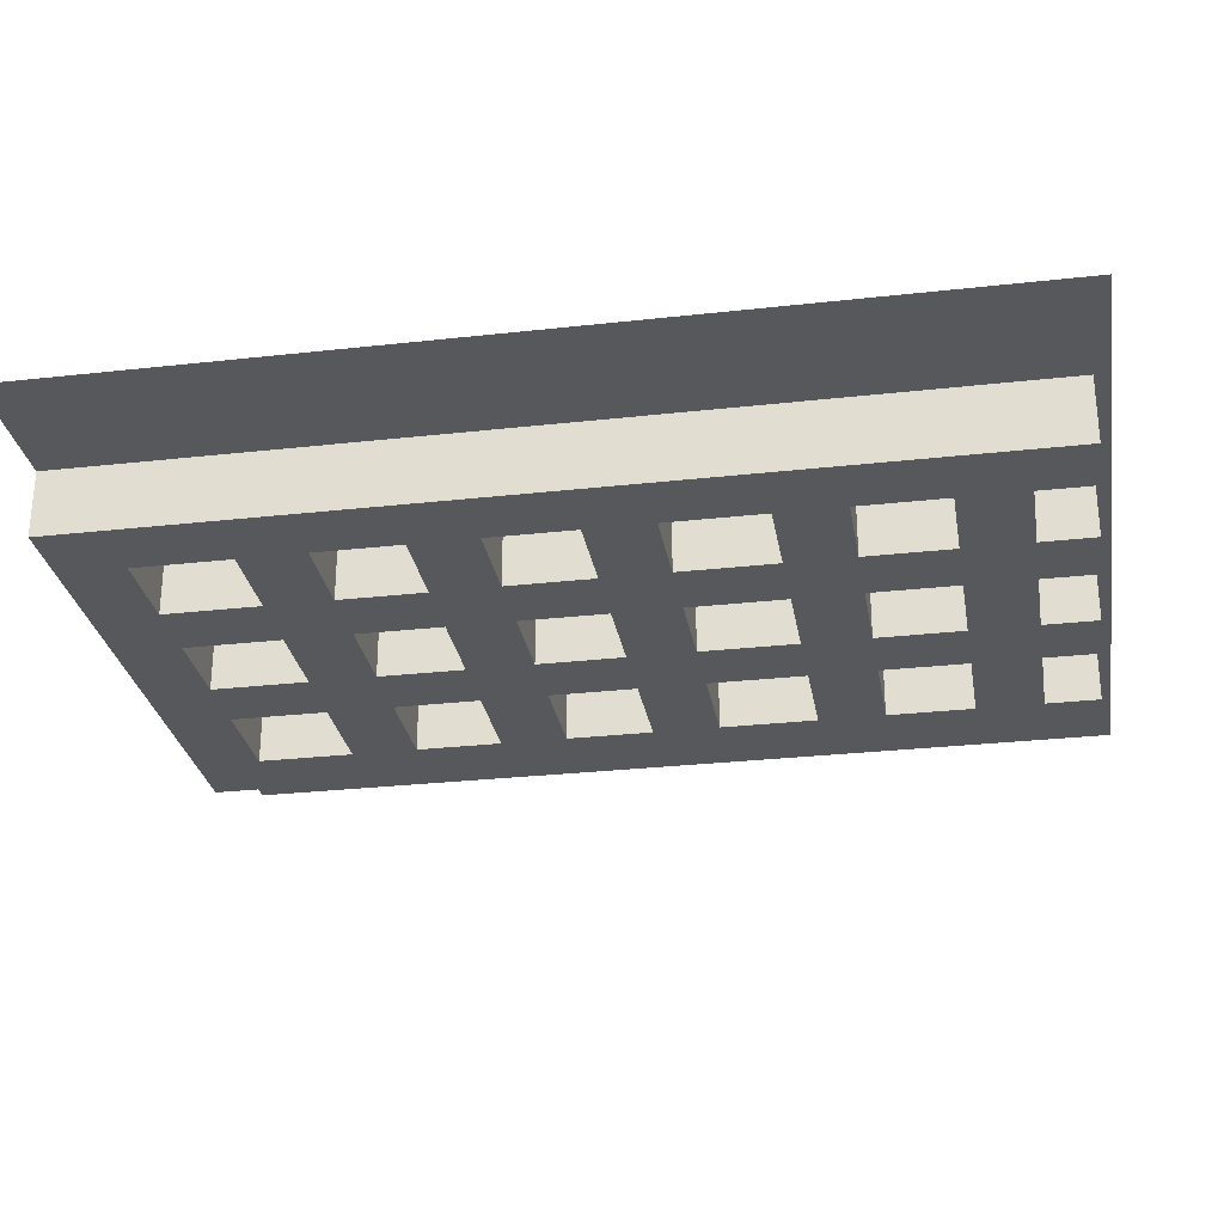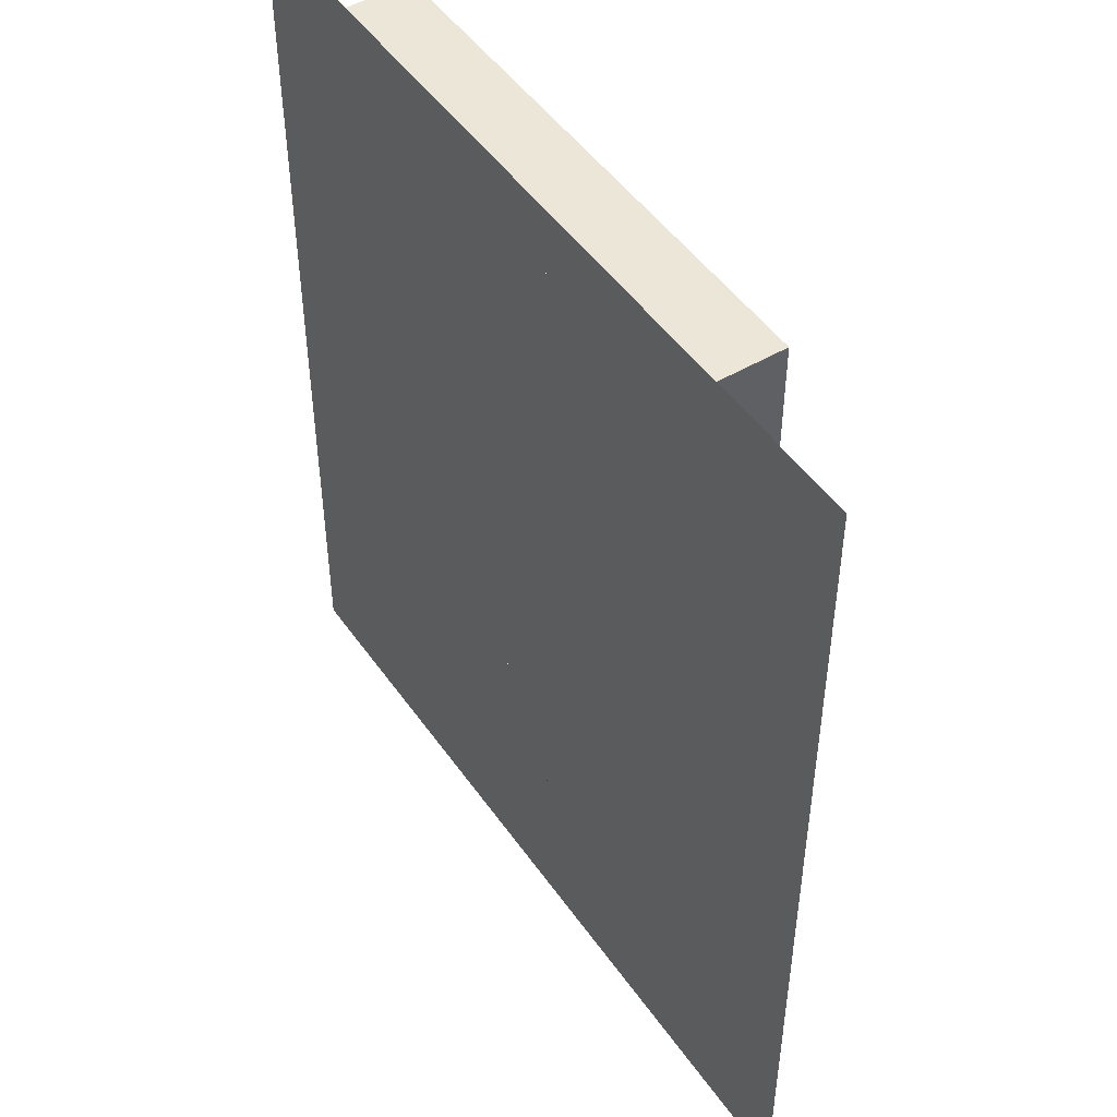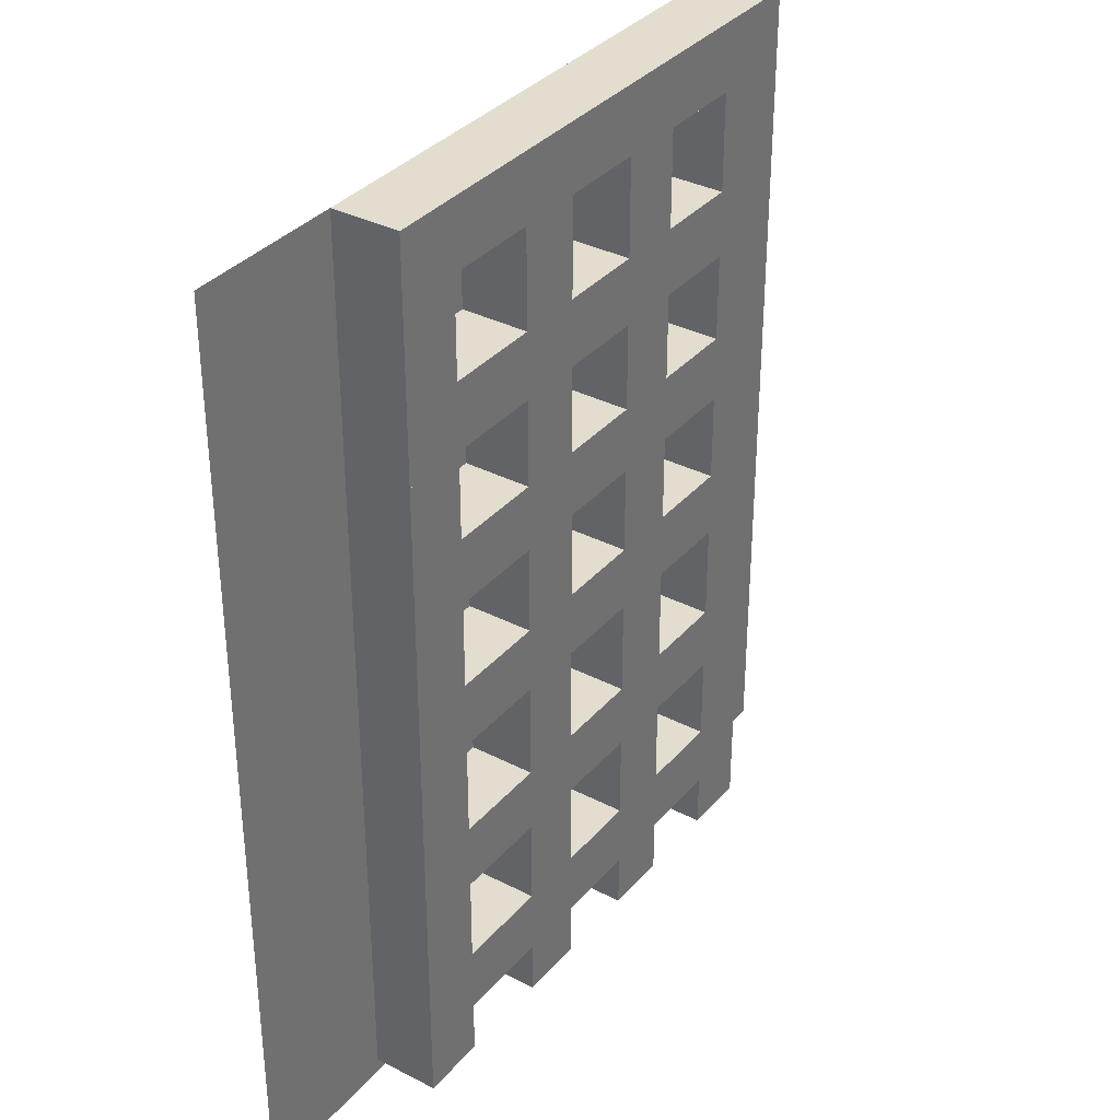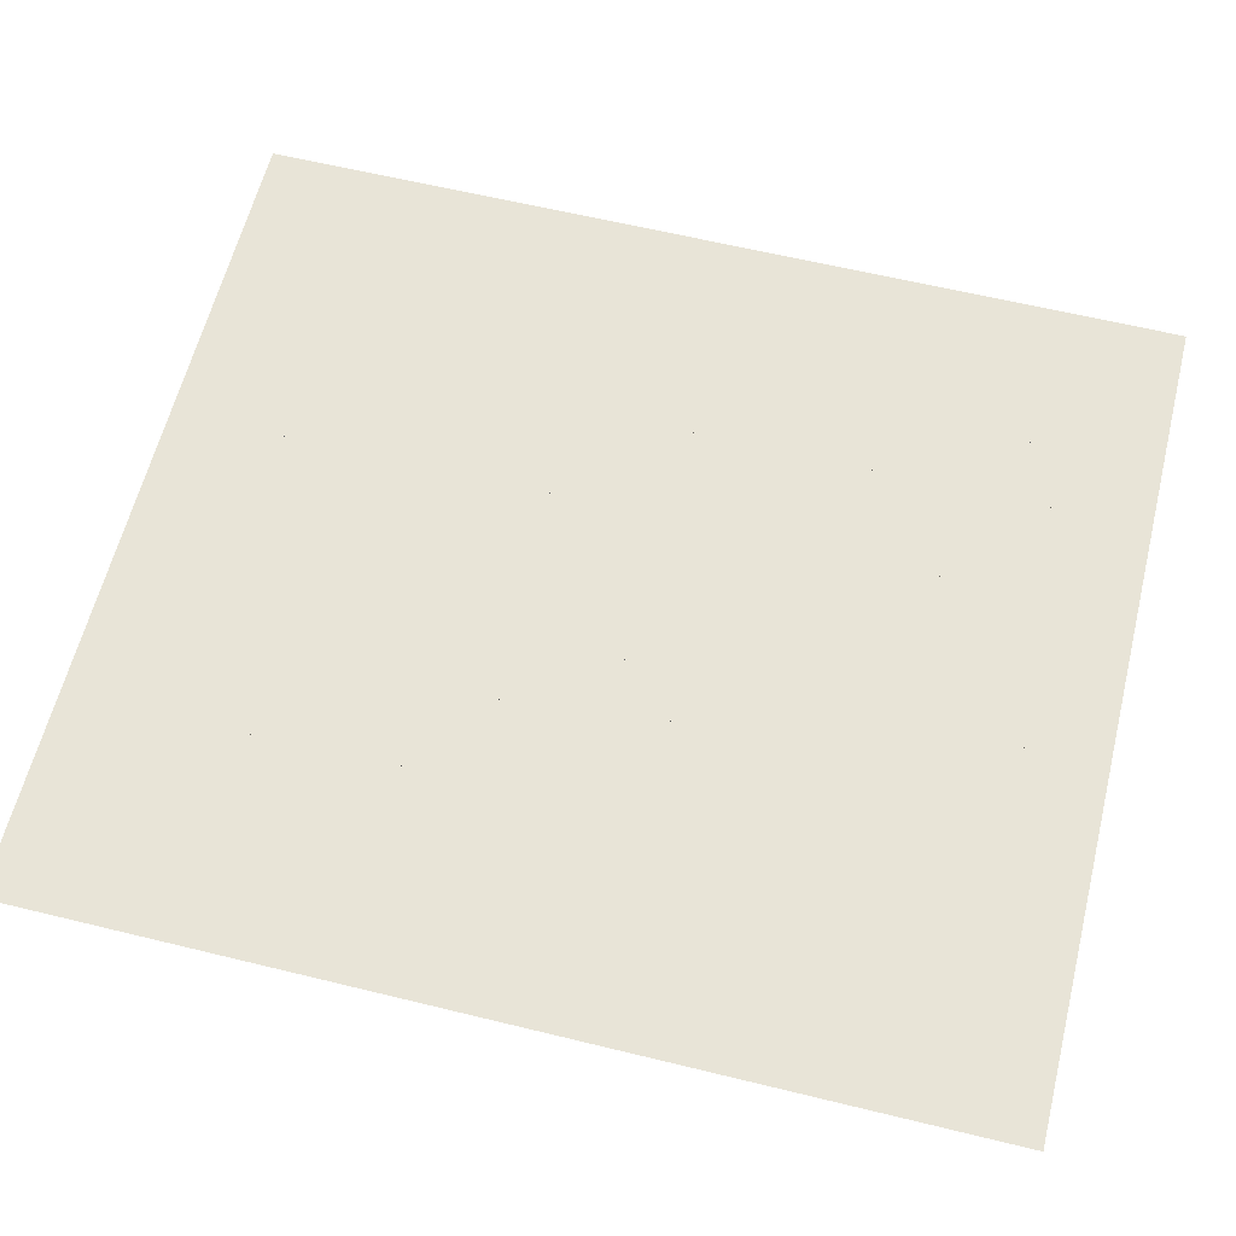
<metadata>
{"format":"obj","ext":"obj","renderer":"f3d","projection":"perspective","resolution":1024,"background":"white","views":[{"elev":-28.4,"azim":99.6,"up":"+Y"},{"elev":48.6,"azim":-123.4,"up":"+Z"},{"elev":34.9,"azim":-55.5,"up":"+Z"},{"elev":61.3,"azim":104.0,"up":"+Y"}]}
</metadata>
<code>
v 1.324 0.47 -0.029
v 1.052 0.47 0
v -0.306 0.47 -0.029
v 1.324 0.47 1.781
v 1.052 0.47 0.107
v 1.052 0.47 0.237
v 1.052 0.47 0.408
v 1.052 0.47 0.538
v 1.052 0.47 0.729
v 1.052 0.47 0.859
v 1.052 0.47 1.03
v 1.052 0.47 1.16
v 1.052 0.47 1.33
v 1.052 0.47 1.46
v 1.052 0.47 1.651
v 1.052 0.47 1.781
v 0.922 0.47 0.107
v 0.752 0.47 0
v 0.922 0.47 0
v 0.752 0.47 0.107
v 0.622 0.47 0.107
v 0.451 0.47 0
v 0.622 0.47 0
v 0.451 0.47 0.107
v 0.321 0.47 0.107
v 0.13 0.47 0
v 0.321 0.47 0
v 0.13 0.47 0.107
v 0 0.47 0
v -0.306 0.47 1.781
v 0 0.47 0.107
v 0 0.47 0.237
v 0 0.47 0.408
v 0 0.47 0.538
v 0 0.47 0.729
v 0 0.47 0.859
v 0 0.47 1.03
v 0 0.47 1.16
v 0 0.47 1.33
v 0 0.47 1.46
v 0 0.47 1.651
v 0 0.47 1.781
v 0.922 0.47 0.237
v 0.752 0.47 0.237
v 0.922 0.47 0.408
v 0.752 0.47 0.408
v 0.622 0.47 0.408
v 0.451 0.47 0.237
v 0.622 0.47 0.237
v 0.321 0.47 0.237
v 0.13 0.47 0.237
v 0.321 0.47 0.408
v 0.13 0.47 0.408
v 0.321 0.47 0.538
v 0.922 0.47 0.538
v 0.922 0.47 0.729
v 0.13 0.47 0.538
v 0.13 0.47 0.729
v 0.752 0.47 0.729
v 0.922 0.47 1.651
v 0.752 0.47 1.46
v 0.922 0.47 1.46
v 0.752 0.47 1.651
v 0.622 0.47 1.651
v 0.451 0.47 1.46
v 0.622 0.47 1.46
v 0.451 0.47 1.651
v 0.922 0.47 1.03
v 0.752 0.47 0.859
v 0.922 0.47 0.859
v 0.13 0.47 0.859
v 0.13 0.47 1.03
v 0.922 0.47 1.16
v 0.13 0.47 1.16
v 0.922 0.47 1.33
v 0.13 0.47 1.33
v 0.13 0.47 1.46
v 0.321 0.47 1.46
v 0.321 0.47 1.651
v 0.13 0.47 1.651
v 0.922 0.34 0.408
v 0.752 0.34 0.538
v 0.752 0.34 0.408
v 0.922 0.34 0.538
v 0.752 0.47 0.538
v 0.752 0.34 0.237
v 0.622 0.34 0.107
v 0.752 0.34 0.107
v 0.622 0.34 0.237
v 0.922 0.34 0.237
v 0.922 0.34 0.107
v 0.622 0.34 0.408
v 1.052 0.34 0.408
v 1.052 0.34 0.237
v 1.052 0.34 0.107
v 0.922 0.34 0
v 1.052 0.34 0
v 0.622 0.47 0.538
v 0.622 0.47 0.729
v 1.052 0.34 0.538
v 0.321 0.34 0.408
v 0.13 0.34 0.538
v 0.13 0.34 0.408
v 0.321 0.34 0.538
v 0 0.34 0.538
v 0 0.34 0.729
v 0 0.34 0
v 0 0.34 0.107
v 0.451 0.34 0.538
v 0.451 0.34 0.408
v 0.622 0.34 0.538
v 0.451 0.34 0.107
v 0.321 0.34 0
v 0.451 0.34 0
v 0.321 0.34 0.107
v 0.922 0.47 1.781
v 0.922 0.34 1.651
v 0.922 0.34 1.781
v 1.052 0.34 1.651
v 0.922 0.34 0.729
v 0.922 0.34 0.859
v 0.922 0.34 1.46
v 0.922 0.34 1.33
v 0.922 0.34 1.16
v 0.922 0.34 1.03
v 1.052 0.34 0.859
v 1.052 0.34 0.729
v 1.052 0.34 1.781
v 1.052 0.34 1.03
v 0.13 0.34 1.33
v 0 0.34 1.16
v 0.13 0.34 1.16
v 0 0.34 1.33
v 0.13 0.47 1.781
v 1.052 0.34 1.46
v 0 0.34 0.859
v 0 0.34 1.03
v 1.052 0.34 1.33
v 0.752 0.34 1.651
v 0.752 0.34 1.781
v 0.13 0.34 0.729
v 0 0.34 1.46
v 0 0.34 1.651
v 0.13 0.34 1.651
v 0.13 0.34 1.46
v 0.13 0.34 1.03
v 0.13 0.34 0.859
v 0.752 0.47 1.781
v 0.451 0.47 0.729
v 0.451 0.47 0.538
v 0.321 0.47 0.729
v 0 0.34 0.408
v 0.451 0.34 0.237
v 0.622 0.34 0
v 0.752 0.34 0
v 0.451 0.47 0.859
v 0.622 0.47 0.859
v 0.451 0.47 0.408
v 0.13 0.34 0.107
v 0.13 0.34 0.237
v 0 0.34 0.237
v 0.321 0.34 0.237
v 0.622 0.34 0.729
v 0.451 0.34 0.859
v 0.451 0.34 0.729
v 0.622 0.34 0.859
v 1.052 0.34 1.16
v 0.451 0.34 1.03
v 0.451 0.34 1.16
v 0.451 0.34 1.33
v 0.451 0.34 1.46
v 0.451 0.34 1.651
v 0.451 0.34 1.781
v 0.451 0.47 1.781
v 0.451 0.47 1.03
v 0.451 0.47 1.16
v 0.451 0.47 1.33
v 0.752 0.47 1.03
v 0.752 0.47 1.16
v 0.321 0.47 0.859
v 0.622 0.47 1.16
v 0.622 0.47 1.03
v 0.321 0.47 1.33
v 0.752 0.47 1.33
v 0.622 0.47 1.33
v 0.622 0.34 1.16
v 0.622 0.34 1.03
v 0.321 0.34 0.729
v 0.13 0.34 0
v 0.13 0.34 1.781
v 0.321 0.47 1.781
v 0.321 0.34 1.651
v 0.321 0.34 1.781
v 0.321 0.34 1.46
v 0.321 0.34 1.33
v 0.321 0.34 1.16
v 0.321 0.34 1.03
v 0.321 0.34 0.859
v 0.321 0.47 1.16
v 0.321 0.47 1.03
v 0.622 0.34 1.651
v 0.622 0.34 1.781
v 0.622 0.47 1.781
v 0.622 0.34 1.46
v 0.622 0.34 1.33
v 0.752 0.34 0.729
v 0.752 0.34 0.859
v 0.752 0.34 1.03
v 0.752 0.34 1.16
v 0.752 0.34 1.33
v 0.752 0.34 1.46
v 0 0.34 1.781
f 1 2 3
f 2 1 4
f 2 4 5
f 5 4 6
f 6 4 7
f 7 4 8
f 8 4 9
f 9 4 10
f 10 4 11
f 11 4 12
f 12 4 13
f 13 4 14
f 14 4 15
f 15 4 16
f 17 18 19
f 18 17 20
f 21 22 23
f 22 21 24
f 25 26 27
f 26 25 28
f 3 29 30
f 29 3 2
f 29 2 19
f 29 19 18
f 29 18 23
f 29 23 22
f 29 22 27
f 29 27 26
f 30 29 31
f 30 31 32
f 30 32 33
f 30 33 34
f 30 34 35
f 30 35 36
f 30 36 37
f 30 37 38
f 30 38 39
f 30 39 40
f 30 40 41
f 30 41 42
f 7 43 6
f 43 7 44
f 44 7 45
f 44 45 46
f 47 48 49
f 48 47 50
f 50 47 51
f 51 47 52
f 51 52 53
f 52 47 54
f 54 47 46
f 54 46 45
f 54 45 55
f 54 55 56
f 54 56 57
f 57 56 58
f 58 56 59
f 60 61 62
f 61 60 63
f 64 65 66
f 65 64 67
f 68 69 70
f 69 68 71
f 71 68 72
f 72 68 73
f 72 73 74
f 74 73 75
f 74 75 76
f 76 75 77
f 77 75 61
f 61 75 62
f 77 61 65
f 65 61 66
f 77 65 78
f 77 78 79
f 77 79 80
f 59 71 58
f 71 59 69
f 81 82 83
f 82 81 84
f 85 45 46
f 45 85 55
f 43 20 17
f 20 43 44
f 86 87 88
f 87 86 89
f 90 88 91
f 88 90 86
f 83 89 86
f 89 83 92
f 93 90 94
f 90 93 81
f 94 91 95
f 91 94 90
f 48 25 24
f 25 48 50
f 95 96 97
f 96 95 91
f 6 17 5
f 17 6 43
f 98 59 85
f 59 98 99
f 50 28 25
f 28 50 51
f 93 84 81
f 84 93 100
f 52 57 53
f 57 52 54
f 58 34 57
f 34 58 35
f 101 102 103
f 102 101 104
f 35 105 106
f 105 35 34
f 31 107 108
f 107 31 29
f 92 109 110
f 109 92 111
f 112 113 114
f 113 112 115
f 116 117 118
f 117 116 60
f 15 117 60
f 117 15 119
f 9 70 56
f 70 9 10
f 70 120 121
f 120 70 56
f 60 122 117
f 122 60 123
f 123 60 124
f 124 60 125
f 125 60 121
f 121 60 70
f 70 60 62
f 70 62 75
f 70 75 73
f 70 73 68
f 9 126 127
f 126 9 10
f 126 70 121
f 70 126 10
f 128 116 118
f 116 128 16
f 127 121 120
f 121 127 126
f 15 128 119
f 128 15 16
f 16 60 15
f 60 16 116
f 9 120 56
f 120 9 127
f 128 117 119
f 117 128 118
f 80 40 77
f 40 80 41
f 10 129 126
f 129 10 11
f 130 131 132
f 131 130 133
f 127 84 100
f 84 127 120
f 6 93 94
f 93 6 7
f 134 41 80
f 41 134 42
f 58 36 35
f 36 58 71
f 119 122 135
f 122 119 117
f 2 95 97
f 95 2 5
f 39 131 133
f 131 39 38
f 37 136 137
f 136 37 36
f 74 37 72
f 37 74 38
f 138 122 123
f 122 138 135
f 76 40 39
f 40 76 77
f 118 139 117
f 139 118 140
f 141 105 102
f 105 141 106
f 41 142 143
f 142 41 40
f 76 38 74
f 38 76 39
f 144 142 145
f 142 144 143
f 146 136 147
f 136 146 137
f 116 63 60
f 63 116 148
f 72 36 71
f 36 72 37
f 8 127 100
f 127 8 9
f 54 149 150
f 149 54 151
f 102 34 105
f 34 102 57
f 57 102 104
f 57 104 54
f 54 104 109
f 54 109 150
f 150 109 111
f 150 111 98
f 98 111 82
f 98 82 85
f 85 82 84
f 85 84 55
f 55 84 100
f 55 100 8
f 103 105 152
f 105 103 102
f 46 49 44
f 49 46 47
f 89 112 87
f 112 89 153
f 7 100 93
f 100 7 8
f 110 104 101
f 104 110 109
f 88 154 155
f 154 88 87
f 49 24 21
f 24 49 48
f 156 99 149
f 99 156 157
f 53 152 33
f 152 53 103
f 103 53 52
f 103 52 101
f 101 52 158
f 101 158 110
f 110 158 47
f 110 47 92
f 92 47 46
f 92 46 83
f 83 46 45
f 83 45 81
f 81 45 7
f 81 7 93
f 28 108 31
f 108 28 159
f 159 28 25
f 159 25 115
f 115 25 24
f 115 24 112
f 112 24 21
f 112 21 87
f 87 21 20
f 87 20 88
f 88 20 17
f 88 17 91
f 91 17 5
f 91 5 95
f 54 158 52
f 158 54 150
f 50 158 48
f 158 50 52
f 36 106 136
f 106 36 35
f 160 32 161
f 32 160 51
f 51 160 162
f 51 162 50
f 50 162 153
f 50 153 48
f 48 153 89
f 48 89 49
f 49 89 86
f 49 86 44
f 44 86 90
f 44 90 43
f 43 90 94
f 43 94 6
f 150 47 158
f 47 150 98
f 110 162 153
f 162 110 101
f 163 164 165
f 164 163 166
f 98 46 47
f 46 98 85
f 160 108 159
f 108 160 161
f 162 159 115
f 159 162 160
f 5 94 95
f 94 5 6
f 34 152 105
f 152 34 33
f 153 115 112
f 115 153 162
f 138 124 167
f 124 138 123
f 11 70 10
f 70 11 68
f 22 112 114
f 112 22 153
f 153 22 110
f 110 22 109
f 109 22 165
f 165 22 164
f 164 22 168
f 168 22 169
f 169 22 170
f 170 22 171
f 171 22 172
f 172 22 173
f 173 22 174
f 174 22 24
f 174 24 48
f 174 48 158
f 174 158 150
f 174 150 149
f 174 149 156
f 174 156 175
f 174 175 176
f 174 176 177
f 174 177 65
f 174 65 67
f 178 73 68
f 73 178 179
f 13 73 12
f 73 13 75
f 71 151 58
f 151 71 180
f 175 181 182
f 181 175 176
f 28 29 26
f 29 28 31
f 12 68 11
f 68 12 73
f 180 149 151
f 149 180 156
f 24 27 22
f 27 24 25
f 77 183 76
f 183 77 78
f 66 184 185
f 184 66 61
f 186 168 187
f 168 186 169
f 165 104 109
f 104 165 188
f 26 159 189
f 159 26 160
f 160 26 103
f 103 26 102
f 102 26 141
f 141 26 147
f 147 26 146
f 146 26 132
f 132 26 130
f 130 26 145
f 145 26 144
f 144 26 190
f 190 26 134
f 134 26 28
f 134 28 51
f 134 51 53
f 134 53 57
f 134 57 58
f 134 58 71
f 134 71 72
f 134 72 74
f 134 74 76
f 134 76 77
f 134 77 80
f 5 19 2
f 19 5 17
f 43 7 6
f 7 43 45
f 191 192 193
f 192 191 194
f 194 191 195
f 195 191 196
f 196 191 197
f 197 191 198
f 198 191 188
f 188 191 104
f 104 191 101
f 101 191 162
f 162 191 115
f 115 191 113
f 113 191 27
f 27 191 79
f 27 79 78
f 27 78 183
f 27 183 199
f 27 199 200
f 27 200 180
f 27 180 151
f 27 151 54
f 27 54 52
f 27 52 50
f 27 50 25
f 174 79 67
f 79 174 191
f 22 113 27
f 113 22 114
f 18 154 23
f 154 18 155
f 173 192 172
f 192 173 193
f 56 84 120
f 84 56 81
f 81 56 90
f 90 56 91
f 91 56 96
f 96 56 19
f 19 56 55
f 19 55 45
f 19 45 43
f 19 43 17
f 140 201 139
f 201 140 202
f 14 119 135
f 119 14 15
f 140 203 202
f 203 140 148
f 203 201 202
f 201 203 204
f 204 203 205
f 205 203 186
f 186 203 187
f 187 203 166
f 166 203 163
f 163 203 111
f 111 203 92
f 92 203 89
f 89 203 87
f 87 203 154
f 154 203 23
f 23 203 64
f 23 64 66
f 23 66 185
f 23 185 181
f 23 181 182
f 23 182 157
f 23 157 99
f 23 99 98
f 23 98 47
f 23 47 49
f 23 49 21
f 173 191 193
f 191 173 174
f 18 88 155
f 88 18 86
f 86 18 83
f 83 18 82
f 82 18 206
f 206 18 207
f 207 18 208
f 208 18 209
f 209 18 210
f 210 18 211
f 211 18 139
f 139 18 140
f 140 18 148
f 148 18 20
f 148 20 44
f 148 44 46
f 148 46 85
f 148 85 59
f 148 59 69
f 148 69 178
f 148 178 179
f 148 179 184
f 148 184 61
f 148 61 63
f 20 23 18
f 23 20 21
f 190 42 212
f 42 190 134
f 26 107 29
f 107 26 189
f 2 96 19
f 96 2 97
f 124 208 125
f 208 124 209
f 129 121 126
f 121 129 125
f 61 75 184
f 75 61 62
f 167 125 129
f 125 167 124
f 13 62 75
f 62 13 14
f 67 78 65
f 78 67 79
f 15 62 14
f 62 15 60
f 188 147 141
f 147 188 198
f 180 175 156
f 175 180 200
f 200 176 175
f 176 200 199
f 9 55 8
f 55 9 56
f 118 148 140
f 148 118 116
f 172 194 171
f 194 172 192
f 170 194 195
f 194 170 171
f 206 111 82
f 111 206 163
f 56 69 59
f 69 56 70
f 181 184 179
f 184 181 185
f 193 144 192
f 144 193 190
f 7 55 45
f 55 7 8
f 202 174 173
f 174 202 203
f 168 198 164
f 198 168 197
f 165 198 188
f 198 165 164
f 83 111 92
f 111 83 82
f 196 146 197
f 146 196 132
f 199 177 176
f 177 199 183
f 78 177 183
f 177 78 65
f 203 67 64
f 67 203 174
f 72 199 200
f 199 72 74
f 205 171 170
f 171 205 204
f 202 172 201
f 172 202 173
f 148 64 63
f 64 148 203
f 63 66 61
f 66 63 64
f 210 204 205
f 204 210 211
f 170 196 169
f 196 170 195
f 139 204 211
f 204 139 201
f 157 59 99
f 59 157 69
f 169 197 168
f 197 169 196
f 42 143 212
f 143 42 41
f 120 207 206
f 207 120 121
f 72 137 37
f 137 72 146
f 146 72 200
f 146 200 197
f 197 200 175
f 197 175 168
f 168 175 182
f 168 182 187
f 187 182 178
f 187 178 208
f 208 178 68
f 208 68 125
f 125 68 11
f 125 11 129
f 208 166 207
f 166 208 187
f 13 135 138
f 135 13 14
f 206 166 163
f 166 206 207
f 195 145 130
f 145 195 194
f 123 211 210
f 211 123 122
f 132 38 131
f 38 132 74
f 74 132 196
f 74 196 199
f 199 196 169
f 199 169 176
f 176 169 186
f 176 186 181
f 181 186 209
f 181 209 179
f 179 209 124
f 179 124 73
f 73 124 167
f 73 167 12
f 11 167 129
f 167 11 12
f 58 106 35
f 106 58 141
f 141 58 151
f 141 151 188
f 188 151 149
f 188 149 165
f 165 149 99
f 165 99 163
f 163 99 59
f 163 59 206
f 206 59 56
f 206 56 120
f 132 137 146
f 137 132 131
f 209 187 208
f 187 209 186
f 147 36 136
f 36 147 71
f 71 147 198
f 71 198 180
f 180 198 164
f 180 164 156
f 156 164 166
f 156 166 157
f 157 166 207
f 157 207 69
f 69 207 121
f 69 121 70
f 130 142 133
f 142 130 145
f 210 186 209
f 186 210 205
f 38 137 131
f 137 38 37
f 40 133 142
f 133 40 39
f 65 185 177
f 185 65 66
f 145 40 142
f 40 145 77
f 77 145 194
f 77 194 78
f 78 194 171
f 78 171 65
f 65 171 204
f 65 204 66
f 66 204 211
f 66 211 61
f 61 211 122
f 61 122 62
f 62 122 135
f 62 135 14
f 157 178 69
f 178 157 182
f 141 136 106
f 136 141 147
f 80 143 41
f 143 80 144
f 144 80 79
f 144 79 192
f 192 79 67
f 192 67 172
f 172 67 64
f 172 64 201
f 201 64 63
f 201 63 139
f 139 63 60
f 139 60 117
f 182 179 178
f 179 182 181
f 190 143 144
f 143 190 212
f 191 80 79
f 80 191 134
f 193 134 190
f 134 193 191
f 76 133 39
f 133 76 130
f 130 76 183
f 130 183 195
f 195 183 177
f 195 177 170
f 170 177 185
f 170 185 205
f 205 185 184
f 205 184 210
f 210 184 75
f 210 75 123
f 123 75 13
f 123 13 138
f 51 31 28
f 31 51 32
f 103 161 160
f 161 103 152
f 44 21 20
f 21 44 49
f 159 107 189
f 107 159 108
f 12 138 167
f 138 12 13
f 53 34 33
f 34 53 57
f 53 32 51
f 32 53 33
f 32 108 161
f 108 32 31
f 33 161 152
f 161 33 32

</code>
